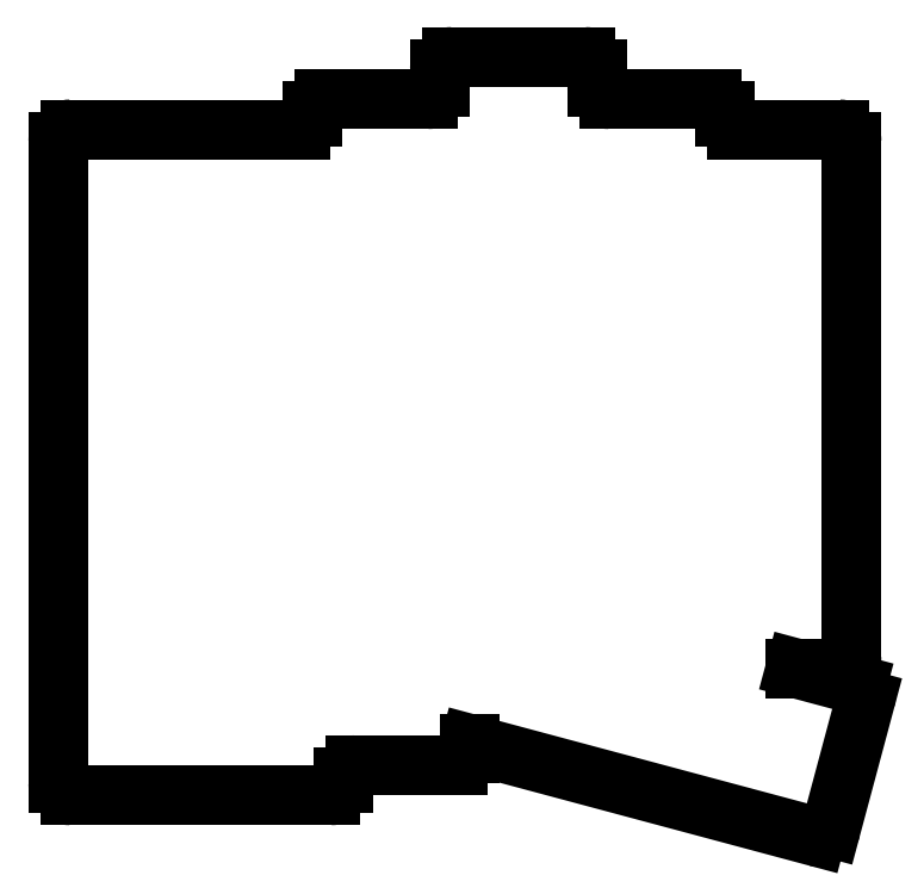
<metadata>
{"format":"dxf","ext":"dxf","renderer":"ezdxf+matplotlib","layout":"modelspace","background":"white","min_lineweight":24,"dpi":150}
</metadata>
<code>
0
SECTION
2
ENTITIES
0
LINE
8
0
10
206.3
20
-192
11
213.6
21
-192
0
LINE
8
0
10
215.6
20
-190
11
215.6
21
-104.8
0
LINE
8
0
10
213.6
20
-102.8
11
196.6
21
-102.8
0
LINE
8
0
10
194.6
20
-100.8
11
194.6
21
-99.78
0
LINE
8
0
10
192.6
20
-97.78
11
175.5
21
-97.78
0
LINE
8
0
10
173.5
20
-95.78
11
173.5
21
-92.78
0
LINE
8
0
10
171.5
20
-90.78
11
149.5
21
-90.78
0
LINE
8
0
10
147.5
20
-92.78
11
147.5
21
-95.78
0
LINE
8
0
10
133.4
20
-208
11
150.5
21
-208
0
LINE
8
0
10
152.5
20
-206
11
152.5
21
-204.5
0
LINE
8
0
10
145.5
20
-97.78
11
128.4
21
-97.78
0
LINE
8
0
10
126.4
20
-99.78
11
126.4
21
-100.8
0
LINE
8
0
10
86.33
20
-213
11
129.4
21
-213
0
LINE
8
0
10
131.4
20
-211
11
131.4
21
-210
0
LINE
8
0
10
86.33
20
-102.8
11
124.4
21
-102.8
0
LINE
8
0
10
84.33
20
-211
11
84.33
21
-104.8
0
LINE
8
0
10
152.5
20
-204.5
11
209.8
21
-219.9
0
LINE
8
0
10
212.2
20
-218.5
11
217.9
21
-197.2
0
LINE
8
0
10
216.5
20
-194.7
11
206.3
21
-192
0
ARC
8
0
10
210.3
20
-217.9
40
2
50
255
51
345
0
ARC
8
0
10
216
20
-196.6
40
2
50
345
51
75
0
ARC
8
0
10
213.6
20
-190
40
2
50
270
51
0
0
ARC
8
0
10
213.6
20
-104.8
40
2
50
0
51
90
0
ARC
8
0
10
196.6
20
-100.8
40
2
50
180
51
270
0
ARC
8
0
10
192.6
20
-99.78
40
2
50
0
51
90
0
ARC
8
0
10
175.5
20
-95.78
40
2
50
180
51
270
0
ARC
8
0
10
171.5
20
-92.78
40
2
50
0
51
90
0
ARC
8
0
10
149.5
20
-92.78
40
2
50
90
51
180
0
ARC
8
0
10
145.5
20
-95.78
40
2
50
270
51
0
0
ARC
8
0
10
128.4
20
-99.78
40
2
50
90
51
180
0
ARC
8
0
10
124.4
20
-100.8
40
2
50
270
51
0
0
ARC
8
0
10
86.33
20
-104.8
40
2
50
90
51
180
0
ARC
8
0
10
86.33
20
-211
40
2
50
180
51
270
0
ARC
8
0
10
129.4
20
-211
40
2
50
270
51
0
0
ARC
8
0
10
133.4
20
-210
40
2
50
90
51
180
0
ARC
8
0
10
150.5
20
-206
40
2
50
270
51
0
0
ENDSEC
0
EOF

</code>
